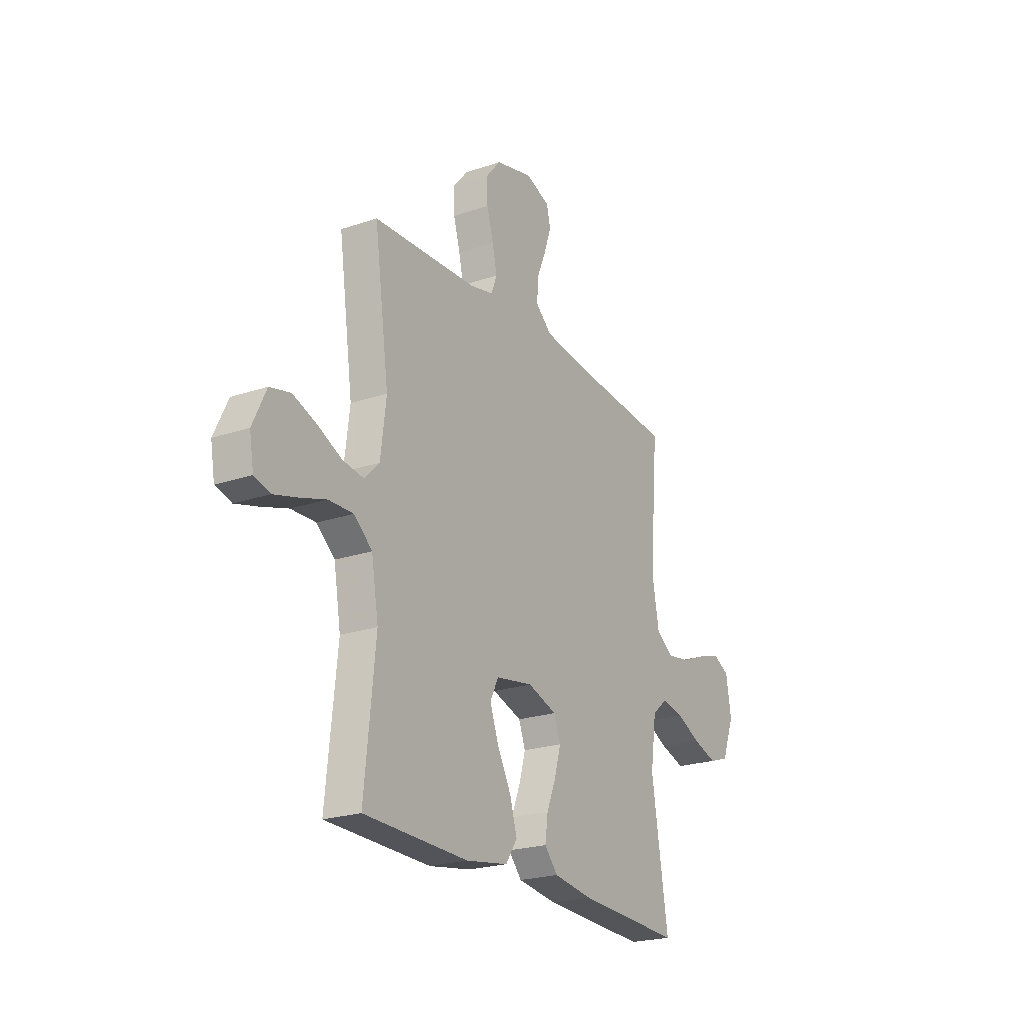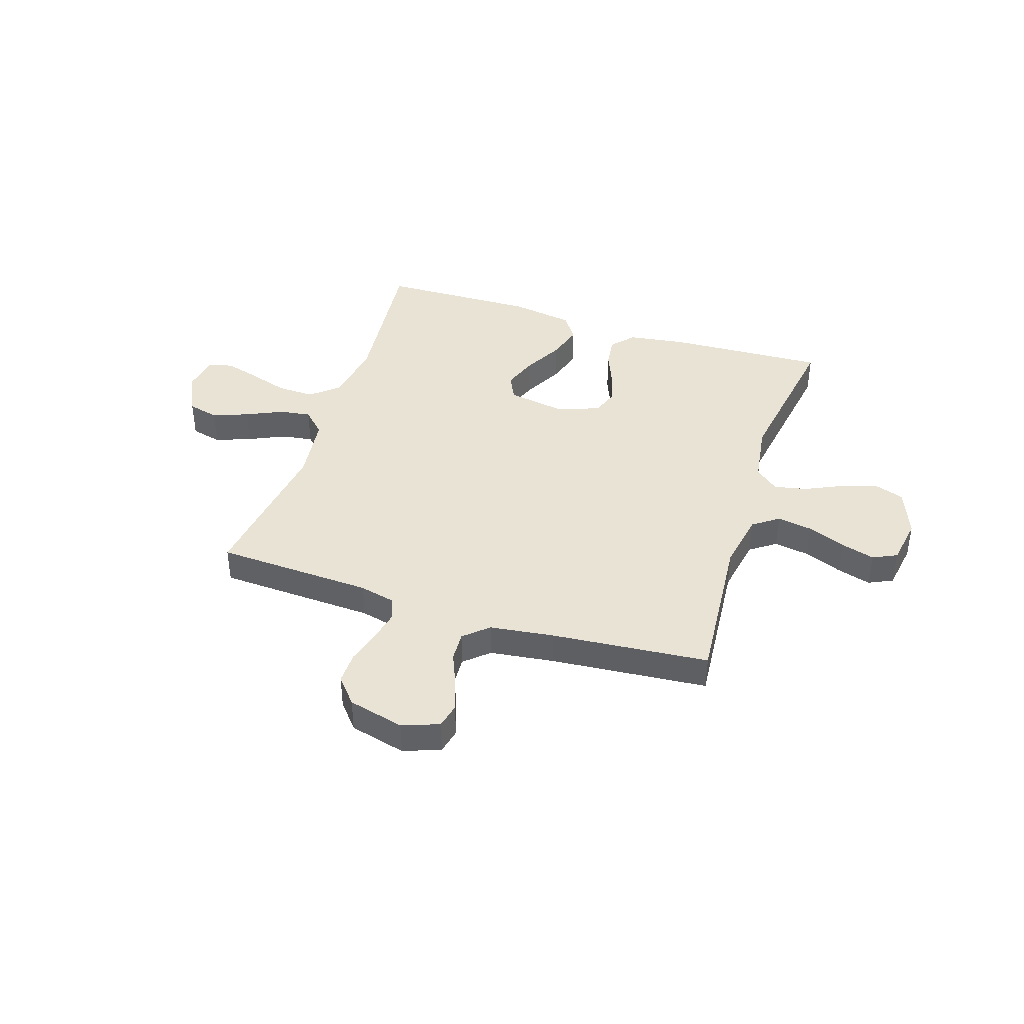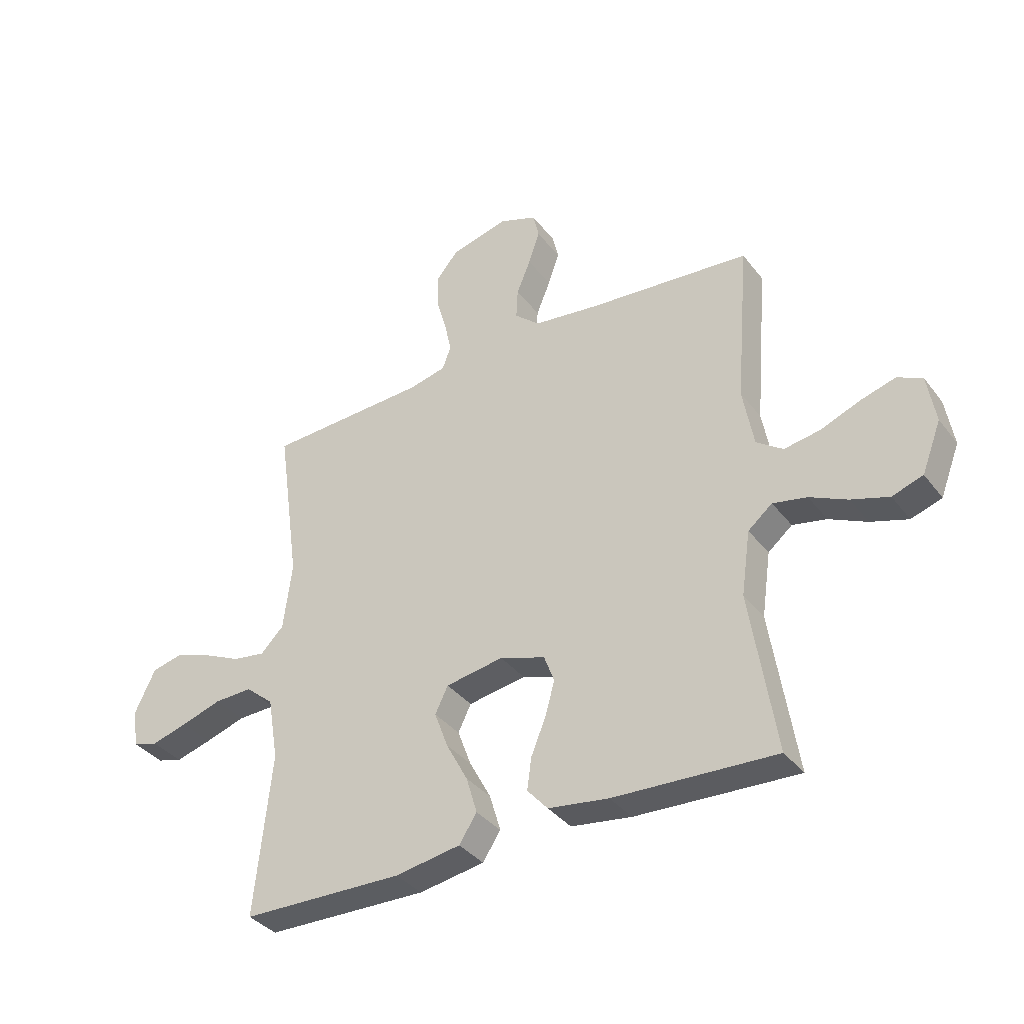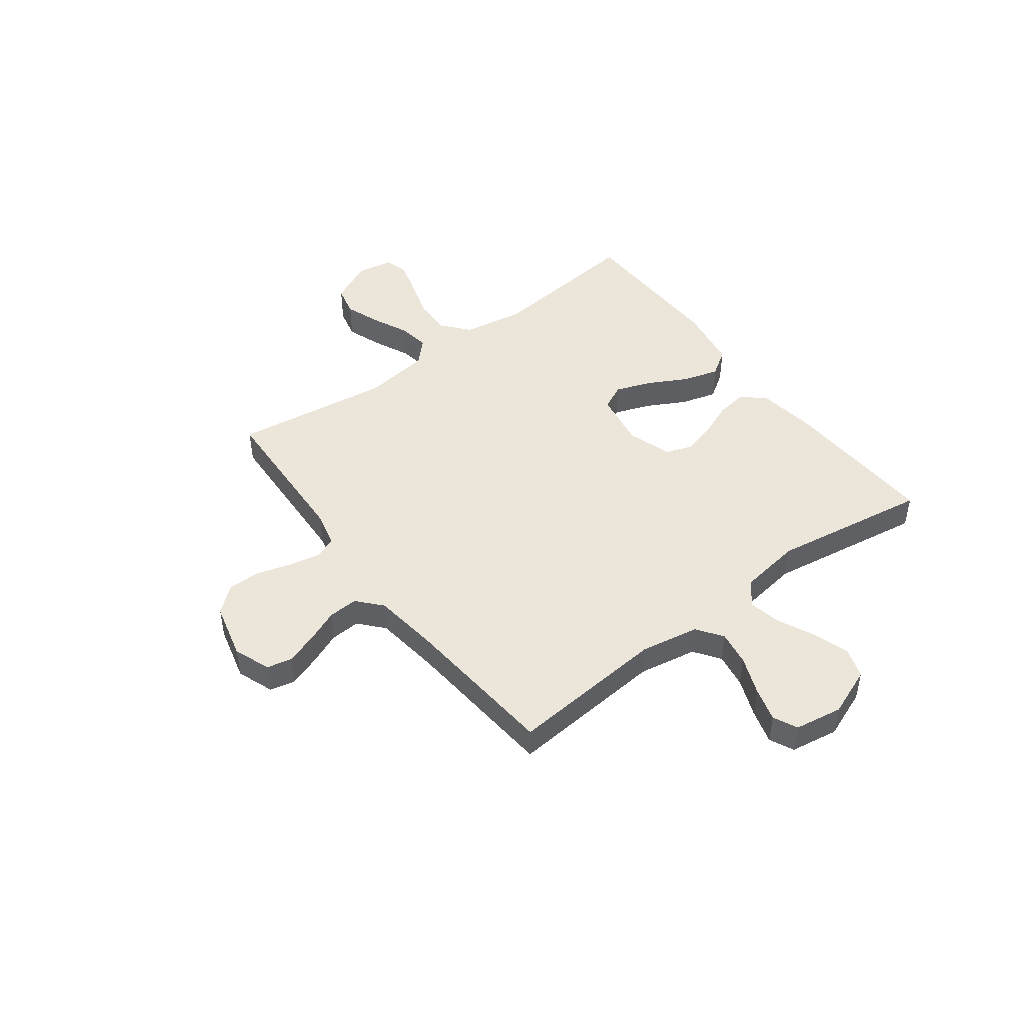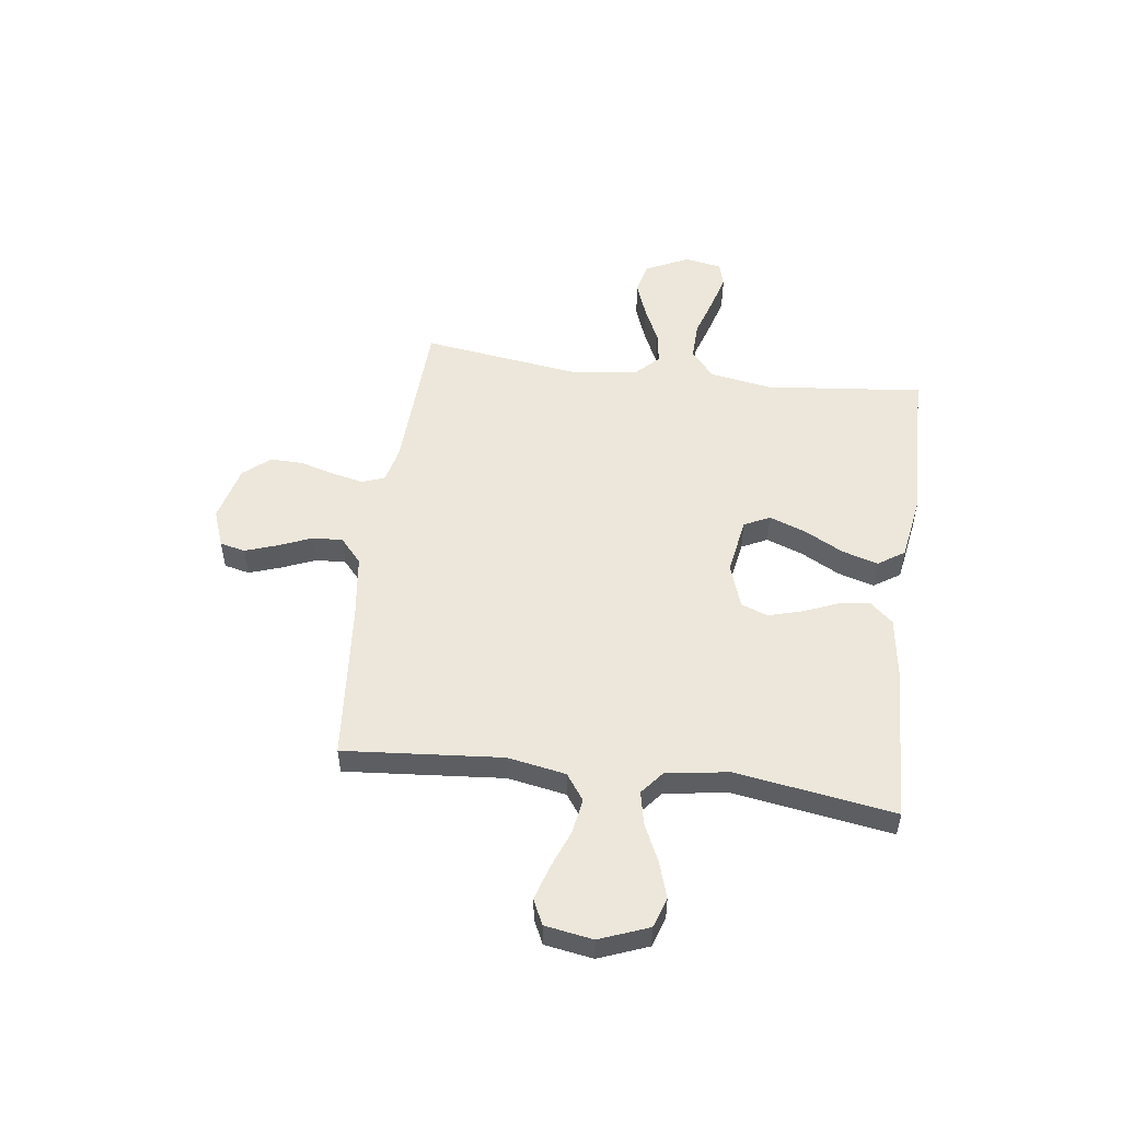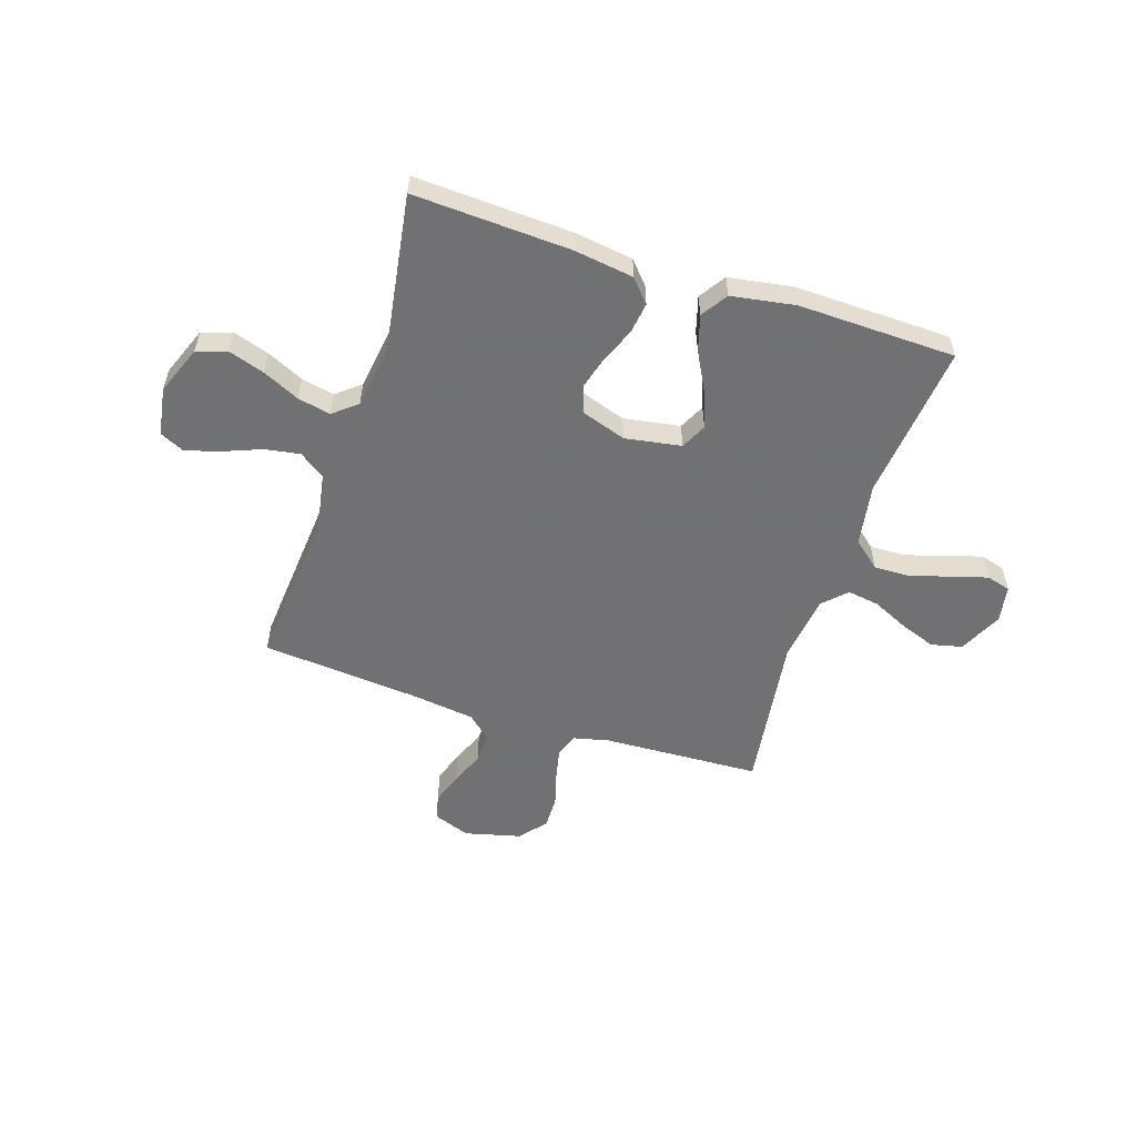
<metadata>
{"format":"obj","ext":"obj","renderer":"f3d","projection":"perspective","resolution":1024,"background":"white","views":[{"elev":-22.5,"azim":-59.7,"up":"+Z"},{"elev":41.0,"azim":17.9,"up":"+Y"},{"elev":-36.4,"azim":32.6,"up":"+Z"},{"elev":46.7,"azim":53.0,"up":"+Y"},{"elev":52.6,"azim":97.5,"up":"+Y"},{"elev":-55.3,"azim":161.9,"up":"+Y"}]}
</metadata>
<code>
v 0.5 0.07 0.5
v 0.475 0.07 0.2
v 0.495 0.07 0.089
v 0.544 0.07 0.054
v 0.611 0.07 0.065
v 0.684 0.07 0.094
v 0.749 0.07 0.113
v 0.795 0.07 0.091
v 0.81 0.07 0
v 0.774 0.07 -0.093
v 0.717 0.07 -0.112
v 0.648 0.07 -0.09
v 0.578 0.07 -0.057
v 0.515 0.07 -0.044
v 0.47 0.07 -0.081
v 0.453 0.07 -0.2
v 0.5 0.07 -0.5
v 0.2 0.07 -0.486
v 0.088 0.07 -0.47
v 0.05 0.07 -0.427
v 0.058 0.07 -0.368
v 0.085 0.07 -0.302
v 0.103 0.07 -0.238
v 0.084 0.07 -0.187
v 0 0.07 -0.159
v -0.107 0.07 -0.177
v -0.131 0.07 -0.226
v -0.106 0.07 -0.294
v -0.066 0.07 -0.369
v -0.046 0.07 -0.437
v -0.079 0.07 -0.487
v -0.2 0.07 -0.507
v -0.5 0.07 -0.5
v -0.469 0.07 -0.2
v -0.489 0.07 -0.082
v -0.541 0.07 -0.038
v -0.612 0.07 -0.04
v -0.687 0.07 -0.064
v -0.754 0.07 -0.083
v -0.8 0.07 -0.07
v -0.812 0.07 0
v -0.773 0.07 0.082
v -0.714 0.07 0.096
v -0.646 0.07 0.071
v -0.577 0.07 0.039
v -0.517 0.07 0.03
v -0.474 0.07 0.073
v -0.458 0.07 0.2
v -0.5 0.07 0.5
v -0.2 0.07 0.514
v -0.132 0.07 0.53
v -0.116 0.07 0.573
v -0.129 0.07 0.633
v -0.148 0.07 0.699
v -0.149 0.07 0.761
v -0.107 0.07 0.811
v 0 0.07 0.838
v 0.07 0.07 0.812
v 0.081 0.07 0.764
v 0.06 0.07 0.703
v 0.034 0.07 0.64
v 0.031 0.07 0.583
v 0.077 0.07 0.542
v 0.2 0.07 0.526
v 0.5 0 0.5
v 0.475 0 0.2
v 0.495 0 0.089
v 0.544 0 0.054
v 0.611 0 0.065
v 0.684 0 0.094
v 0.749 0 0.113
v 0.795 0 0.091
v 0.81 0 0
v 0.774 0 -0.093
v 0.717 0 -0.112
v 0.648 0 -0.09
v 0.578 0 -0.057
v 0.515 0 -0.044
v 0.47 0 -0.081
v 0.453 0 -0.2
v 0.5 0 -0.5
v 0.2 0 -0.486
v 0.088 0 -0.47
v 0.05 0 -0.427
v 0.058 0 -0.368
v 0.085 0 -0.302
v 0.103 0 -0.238
v 0.084 0 -0.187
v 0 0 -0.159
v -0.107 0 -0.177
v -0.131 0 -0.226
v -0.106 0 -0.294
v -0.066 0 -0.369
v -0.046 0 -0.437
v -0.079 0 -0.487
v -0.2 0 -0.507
v -0.5 0 -0.5
v -0.469 0 -0.2
v -0.489 0 -0.082
v -0.541 0 -0.038
v -0.612 0 -0.04
v -0.687 0 -0.064
v -0.754 0 -0.083
v -0.8 0 -0.07
v -0.812 0 0
v -0.773 0 0.082
v -0.714 0 0.096
v -0.646 0 0.071
v -0.577 0 0.039
v -0.517 0 0.03
v -0.474 0 0.073
v -0.458 0 0.2
v -0.5 0 0.5
v -0.2 0 0.514
v -0.132 0 0.53
v -0.116 0 0.573
v -0.129 0 0.633
v -0.148 0 0.699
v -0.149 0 0.761
v -0.107 0 0.811
v 0 0 0.838
v 0.07 0 0.812
v 0.081 0 0.764
v 0.06 0 0.703
v 0.034 0 0.64
v 0.031 0 0.583
v 0.077 0 0.542
v 0.2 0 0.526
f 58 59 60 61
f 56 57 58 61
f 56 61 62
f 53 54 55 56
f 52 53 56 62
f 51 52 62 63
f 48 49 50
f 47 48 50 51
f 42 43 44 45
f 40 41 42 45
f 40 45 46
f 37 38 39 40
f 37 40 46
f 36 37 46
f 35 36 46 47
f 31 32 33 34
f 28 29 30 31
f 27 28 31 34
f 26 27 34 35
f 19 20 21 22
f 19 22 23
f 16 17 18 19
f 15 16 19 23
f 14 15 23 24
f 10 11 12 13
f 10 13 14
f 9 10 14
f 8 9 14
f 5 6 7 8
f 4 5 8 14
f 3 4 14 24
f 64 1 2
f 25 26 35 47
f 47 51 63 64
f 24 25 47 64
f 2 3 24 64
f 125 124 123 122
f 125 122 121 120
f 126 125 120
f 120 119 118 117
f 126 120 117 116
f 127 126 116 115
f 114 113 112
f 115 114 112 111
f 109 108 107 106
f 109 106 105 104
f 110 109 104
f 104 103 102 101
f 110 104 101
f 110 101 100
f 111 110 100 99
f 98 97 96 95
f 95 94 93 92
f 98 95 92 91
f 99 98 91 90
f 86 85 84 83
f 87 86 83
f 83 82 81 80
f 87 83 80 79
f 88 87 79 78
f 77 76 75 74
f 78 77 74
f 78 74 73
f 78 73 72
f 72 71 70 69
f 78 72 69 68
f 88 78 68 67
f 66 65 128
f 111 99 90 89
f 128 127 115 111
f 128 111 89 88
f 128 88 67 66
f 1 65 66 2
f 2 66 67 3
f 3 67 68 4
f 4 68 69 5
f 5 69 70 6
f 6 70 71 7
f 7 71 72 8
f 8 72 73 9
f 9 73 74 10
f 10 74 75 11
f 11 75 76 12
f 12 76 77 13
f 13 77 78 14
f 14 78 79 15
f 15 79 80 16
f 16 80 81 17
f 17 81 82 18
f 18 82 83 19
f 19 83 84 20
f 20 84 85 21
f 21 85 86 22
f 22 86 87 23
f 23 87 88 24
f 24 88 89 25
f 25 89 90 26
f 26 90 91 27
f 27 91 92 28
f 28 92 93 29
f 29 93 94 30
f 30 94 95 31
f 31 95 96 32
f 32 96 97 33
f 33 97 98 34
f 34 98 99 35
f 35 99 100 36
f 36 100 101 37
f 37 101 102 38
f 38 102 103 39
f 39 103 104 40
f 40 104 105 41
f 41 105 106 42
f 42 106 107 43
f 43 107 108 44
f 44 108 109 45
f 45 109 110 46
f 46 110 111 47
f 47 111 112 48
f 48 112 113 49
f 49 113 114 50
f 50 114 115 51
f 51 115 116 52
f 52 116 117 53
f 53 117 118 54
f 54 118 119 55
f 55 119 120 56
f 56 120 121 57
f 57 121 122 58
f 58 122 123 59
f 59 123 124 60
f 60 124 125 61
f 61 125 126 62
f 62 126 127 63
f 63 127 128 64
f 64 128 65 1

</code>
